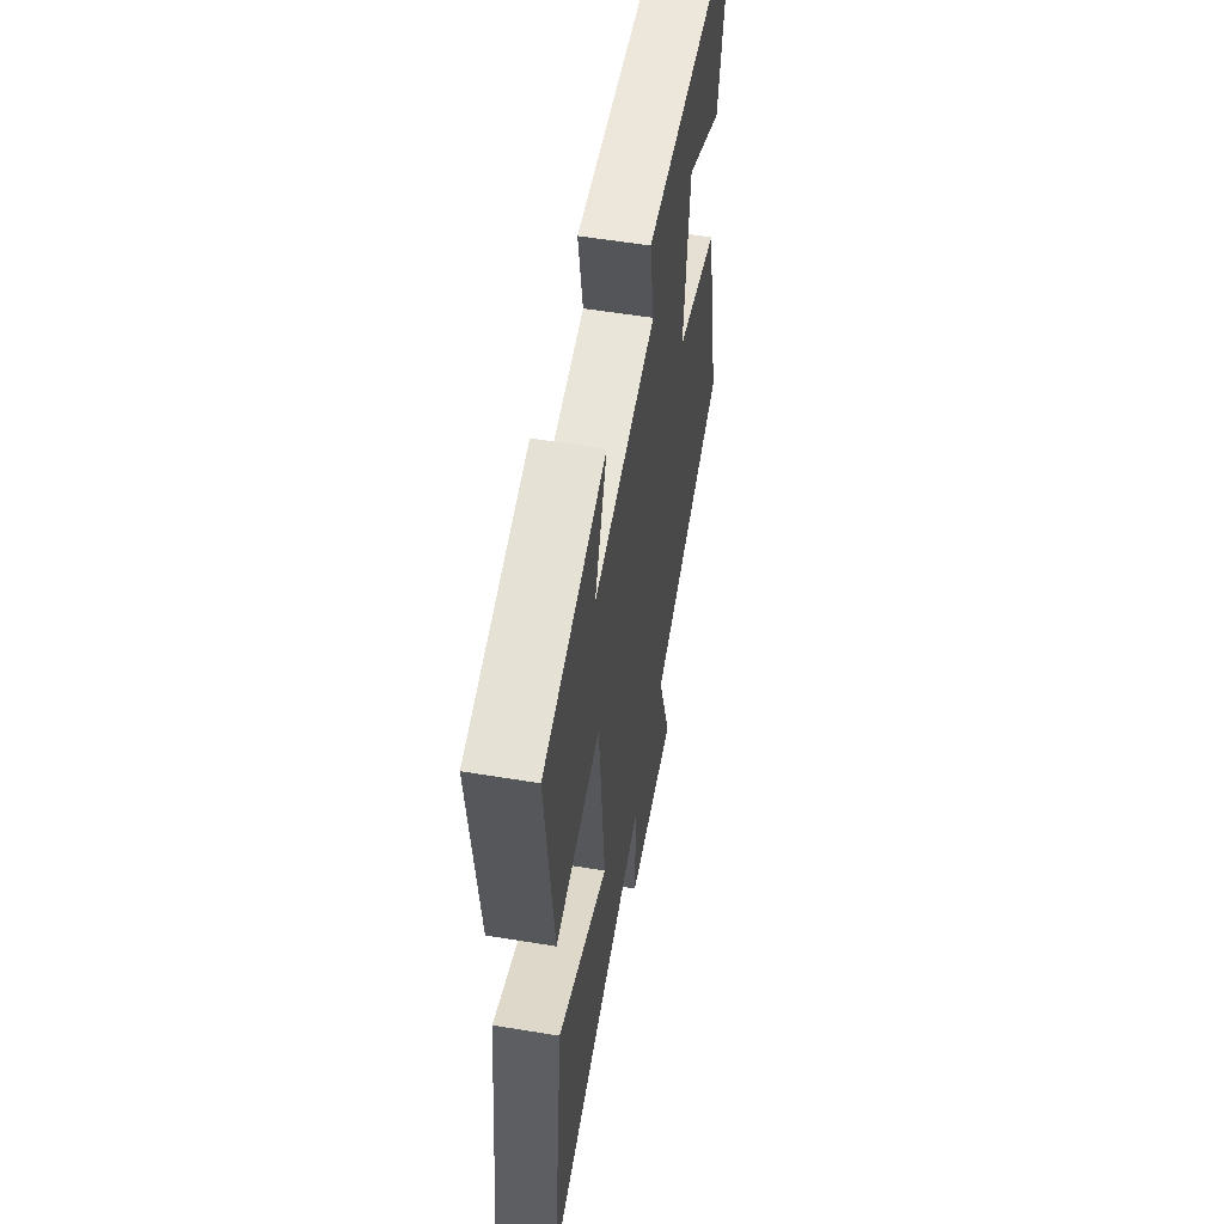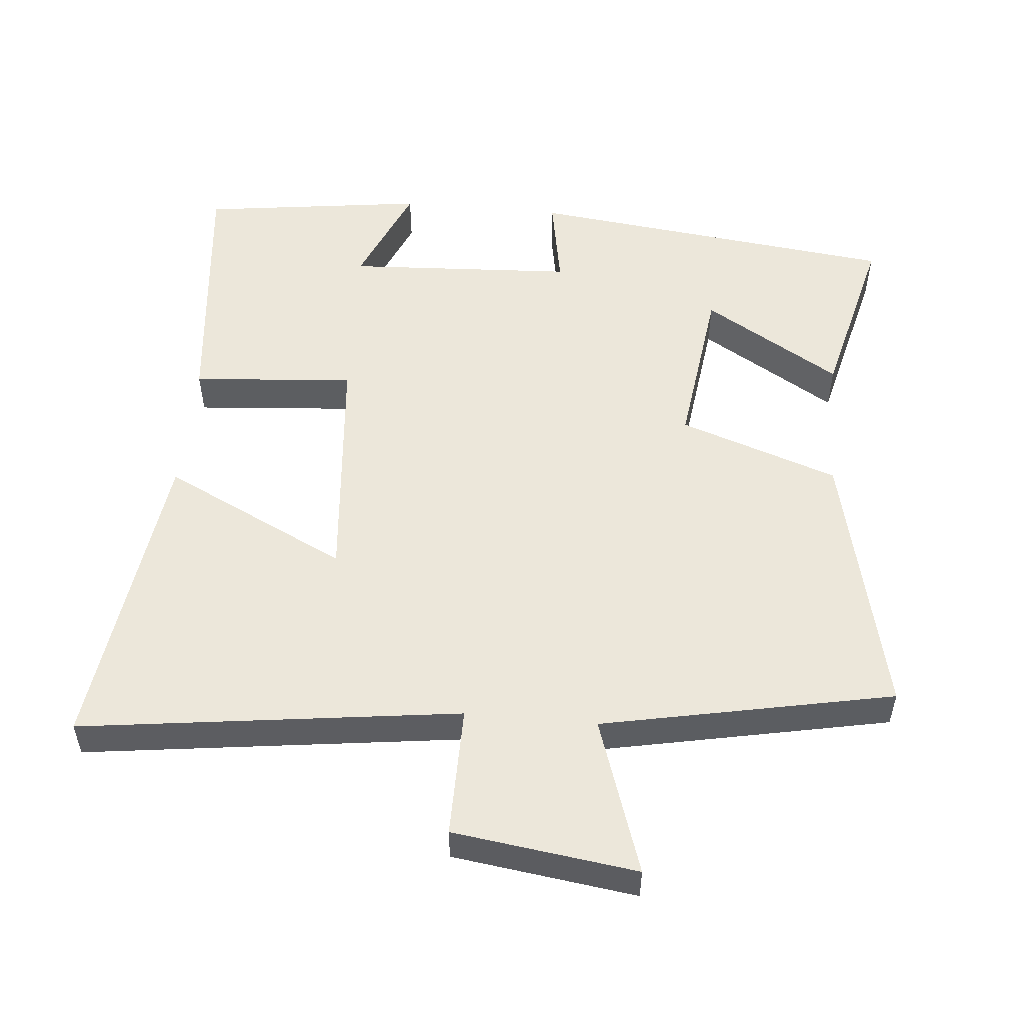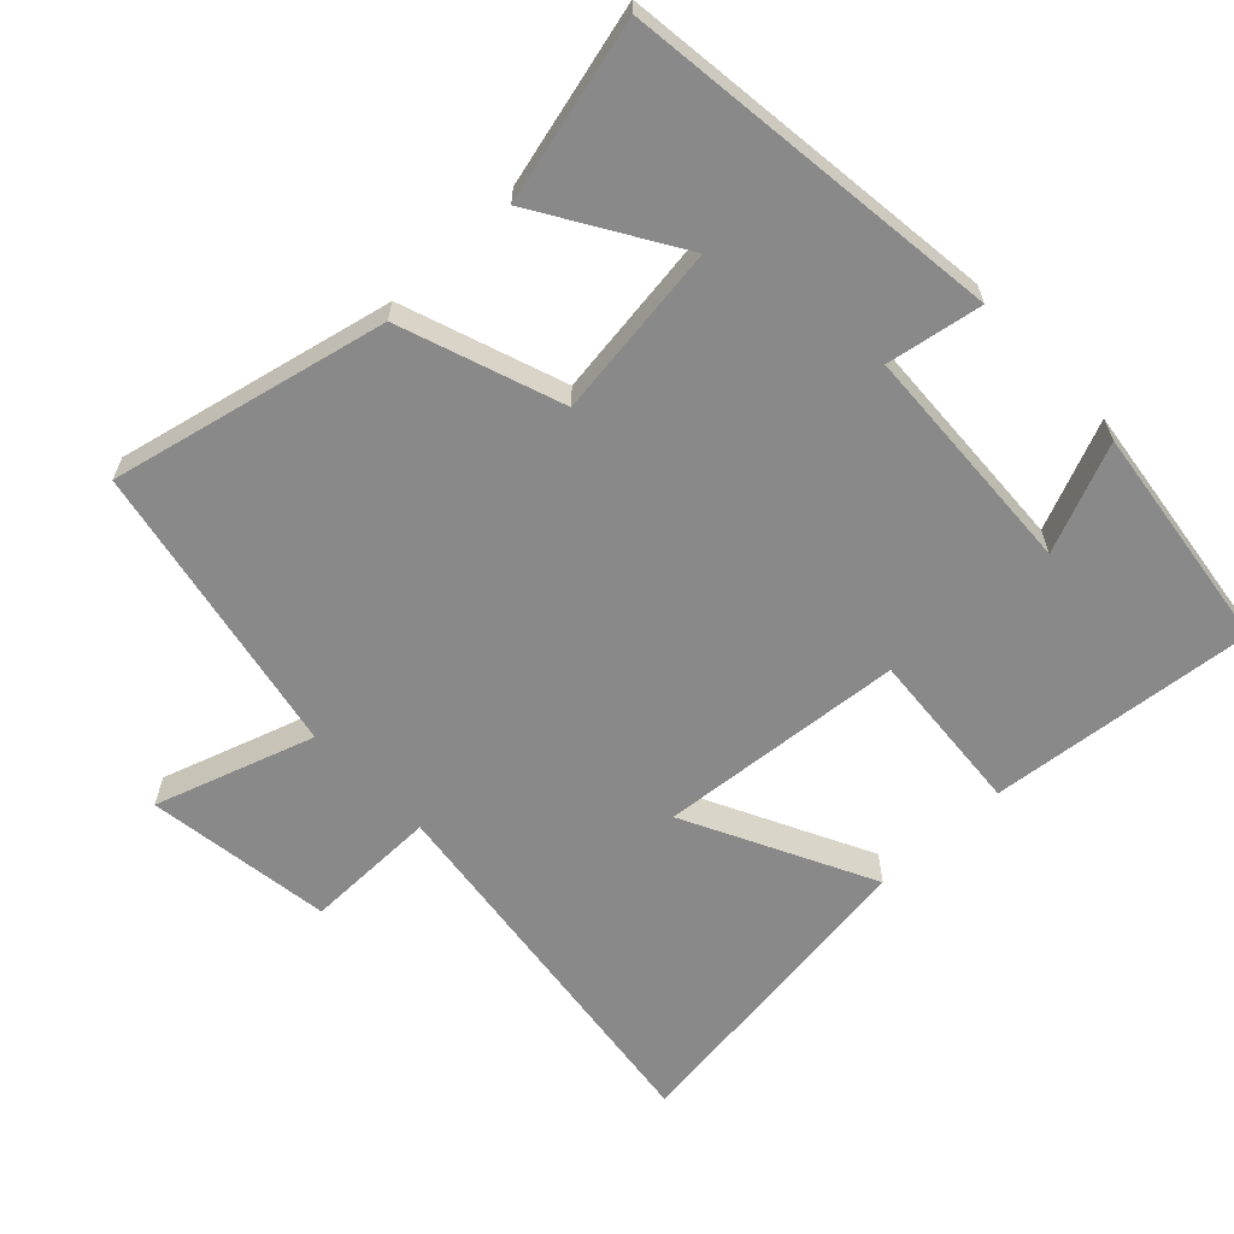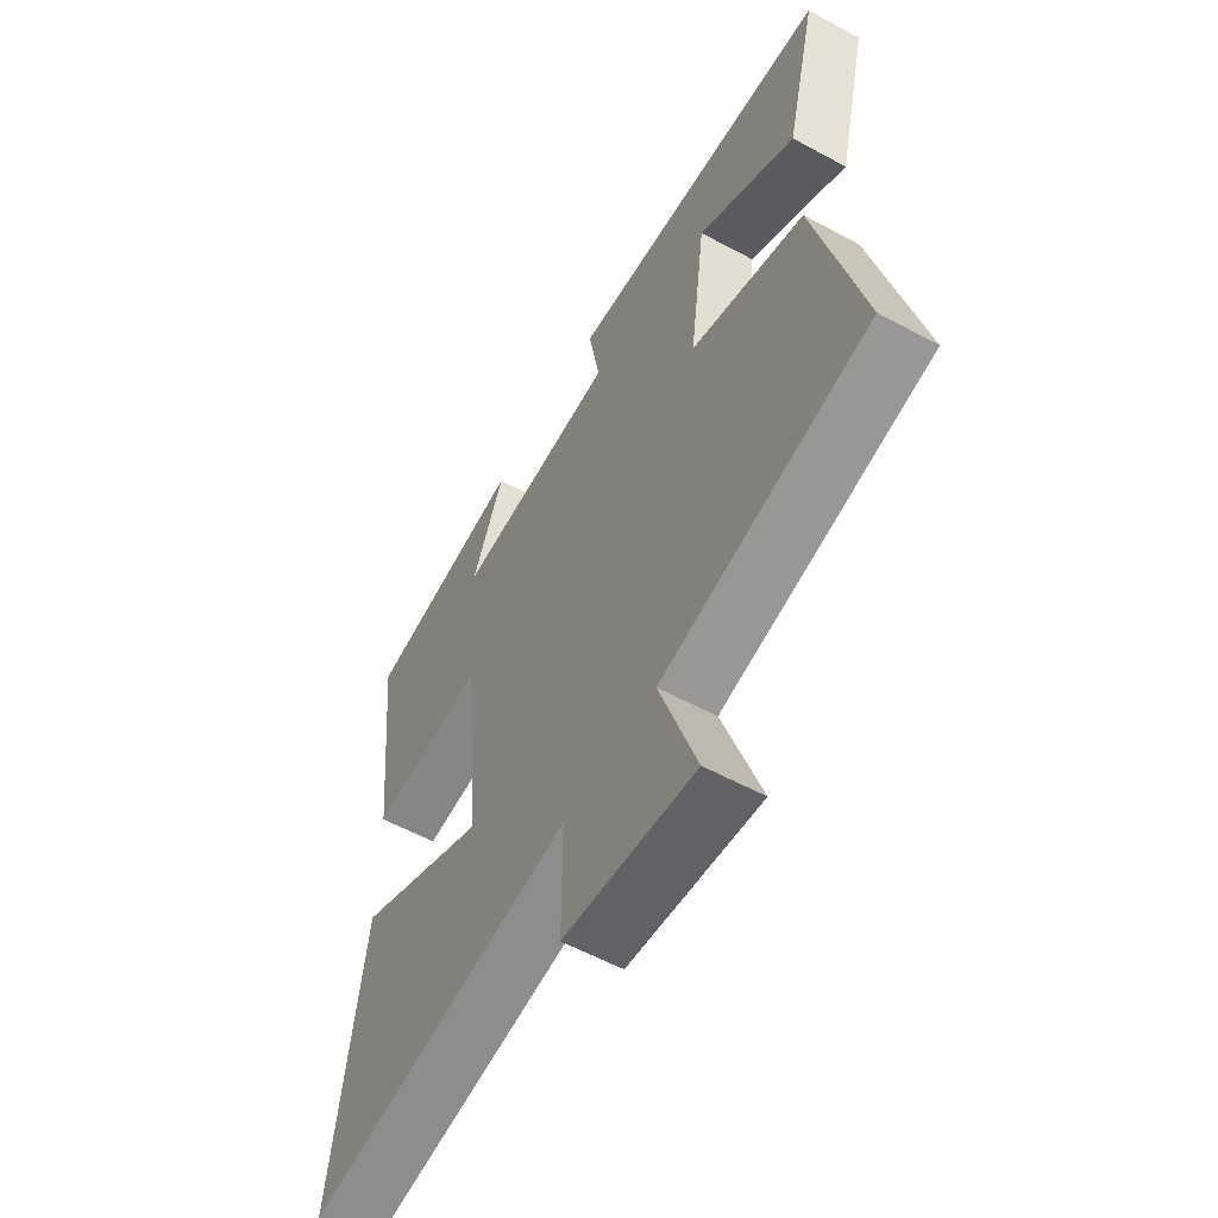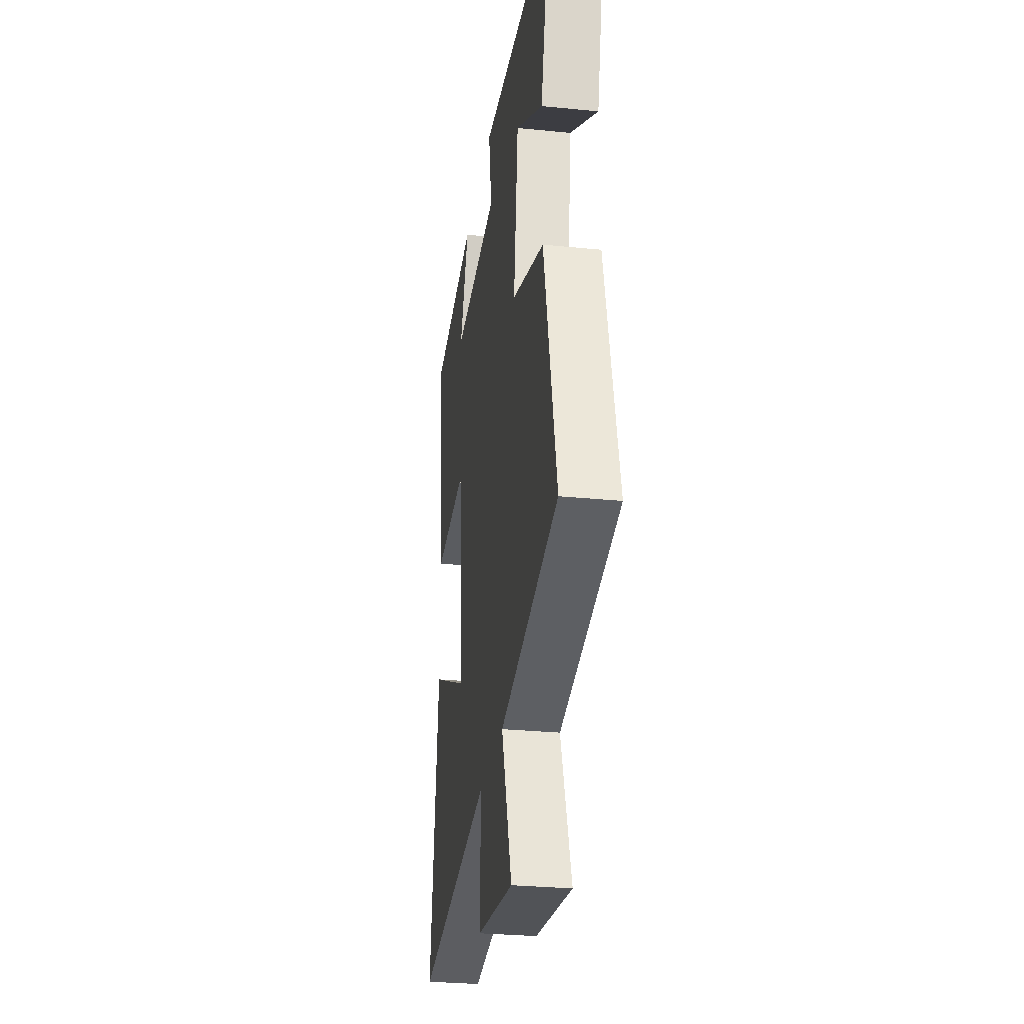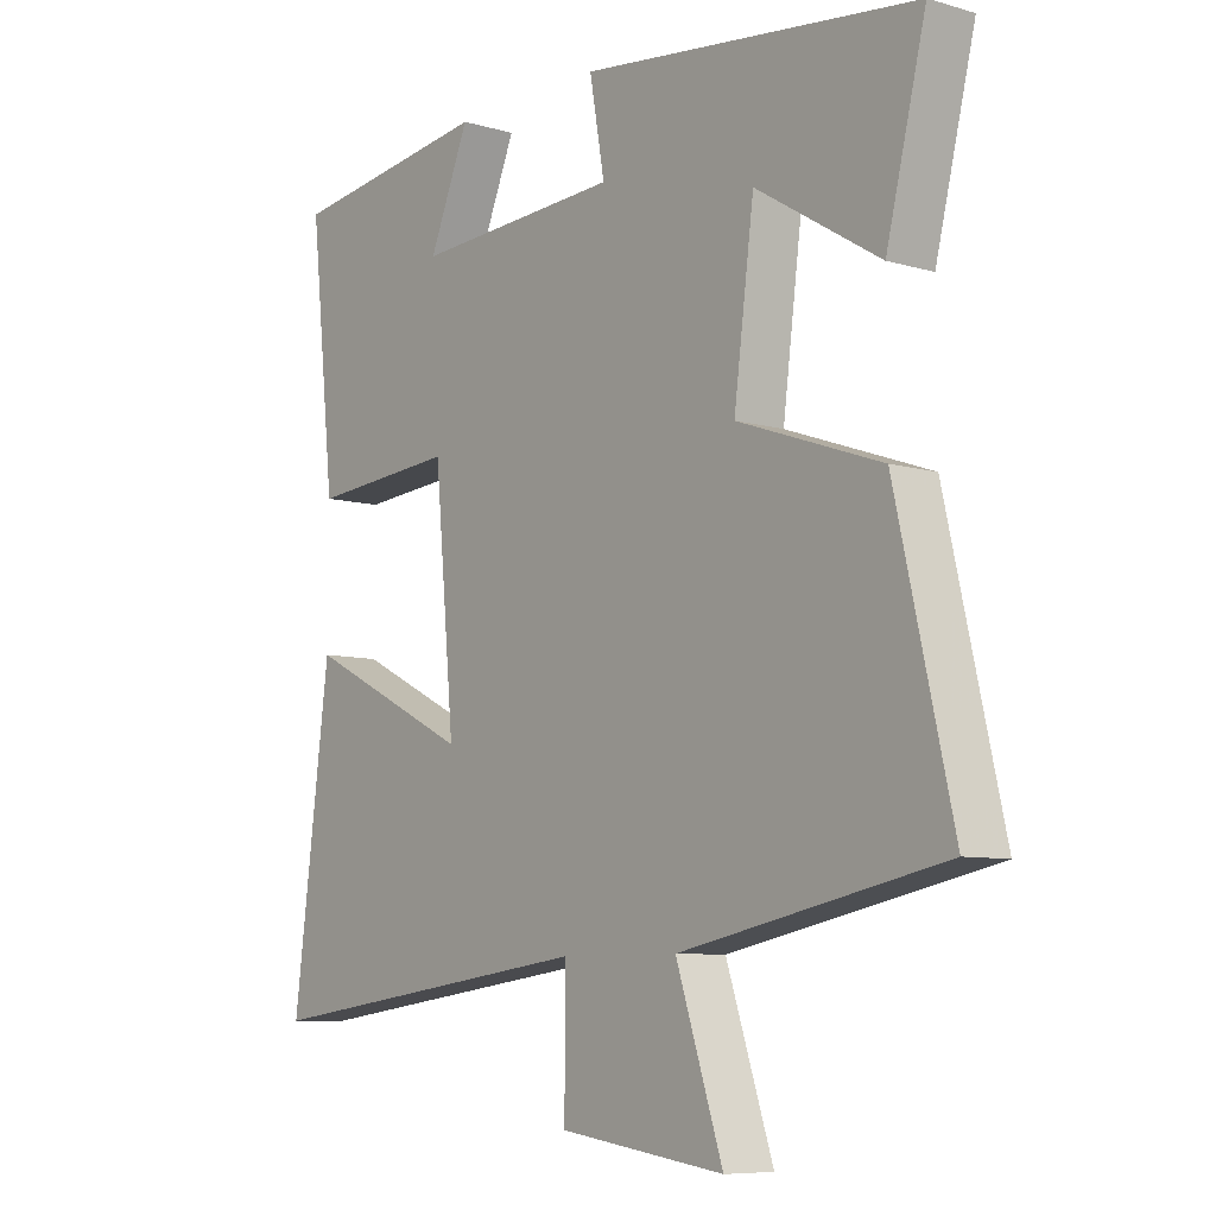
<metadata>
{"format":"obj","ext":"obj","renderer":"f3d","projection":"perspective","resolution":1024,"background":"white","views":[{"elev":56.3,"azim":99.8,"up":"+Z"},{"elev":52.7,"azim":-174.7,"up":"+Y"},{"elev":-63.0,"azim":-46.2,"up":"+Y"},{"elev":-57.8,"azim":-119.3,"up":"+Z"},{"elev":-29.3,"azim":-98.4,"up":"+Z"},{"elev":-7.9,"azim":-128.9,"up":"+Z"}]}
</metadata>
<code>
v -0.563 0.07 0.437
v -0.027 0.07 0.5
v -0.051 0.07 0.365
v 0.279 0.07 0.347
v 0.215 0.07 0.5
v 0.54 0.07 0.456
v 0.5 0.07 0.079
v 0.266 0.07 0.098
v 0.234 0.07 -0.25
v 0.5 0.07 -0.119
v 0.559 0.07 -0.572
v 0.016 0.07 -0.5
v 0.017 0.07 -0.689
v -0.247 0.07 -0.725
v -0.172 0.07 -0.5
v -0.59 0.07 -0.415
v -0.5 0.07 -0.024
v -0.271 0.07 0.056
v -0.303 0.07 0.302
v -0.5 0.07 0.182
v -0.563 0 0.437
v -0.027 0 0.5
v -0.051 0 0.365
v 0.279 0 0.347
v 0.215 0 0.5
v 0.54 0 0.456
v 0.5 0 0.079
v 0.266 0 0.098
v 0.234 0 -0.25
v 0.5 0 -0.119
v 0.559 0 -0.572
v 0.016 0 -0.5
v 0.017 0 -0.689
v -0.247 0 -0.725
v -0.172 0 -0.5
v -0.59 0 -0.415
v -0.5 0 -0.024
v -0.271 0 0.056
v -0.303 0 0.302
v -0.5 0 0.182
f 19 20 1 2
f 18 19 2 3
f 15 16 17 18
f 15 18 3 4
f 12 13 14 15
f 12 15 4
f 9 10 11 12
f 8 9 12 4
f 7 8 4
f 4 5 6 7
f 22 21 40 39
f 23 22 39 38
f 38 37 36 35
f 24 23 38 35
f 35 34 33 32
f 24 35 32
f 32 31 30 29
f 24 32 29 28
f 24 28 27
f 27 26 25 24
f 1 21 22 2
f 2 22 23 3
f 3 23 24 4
f 4 24 25 5
f 5 25 26 6
f 6 26 27 7
f 7 27 28 8
f 8 28 29 9
f 9 29 30 10
f 10 30 31 11
f 11 31 32 12
f 12 32 33 13
f 13 33 34 14
f 14 34 35 15
f 15 35 36 16
f 16 36 37 17
f 17 37 38 18
f 18 38 39 19
f 19 39 40 20
f 20 40 21 1

</code>
